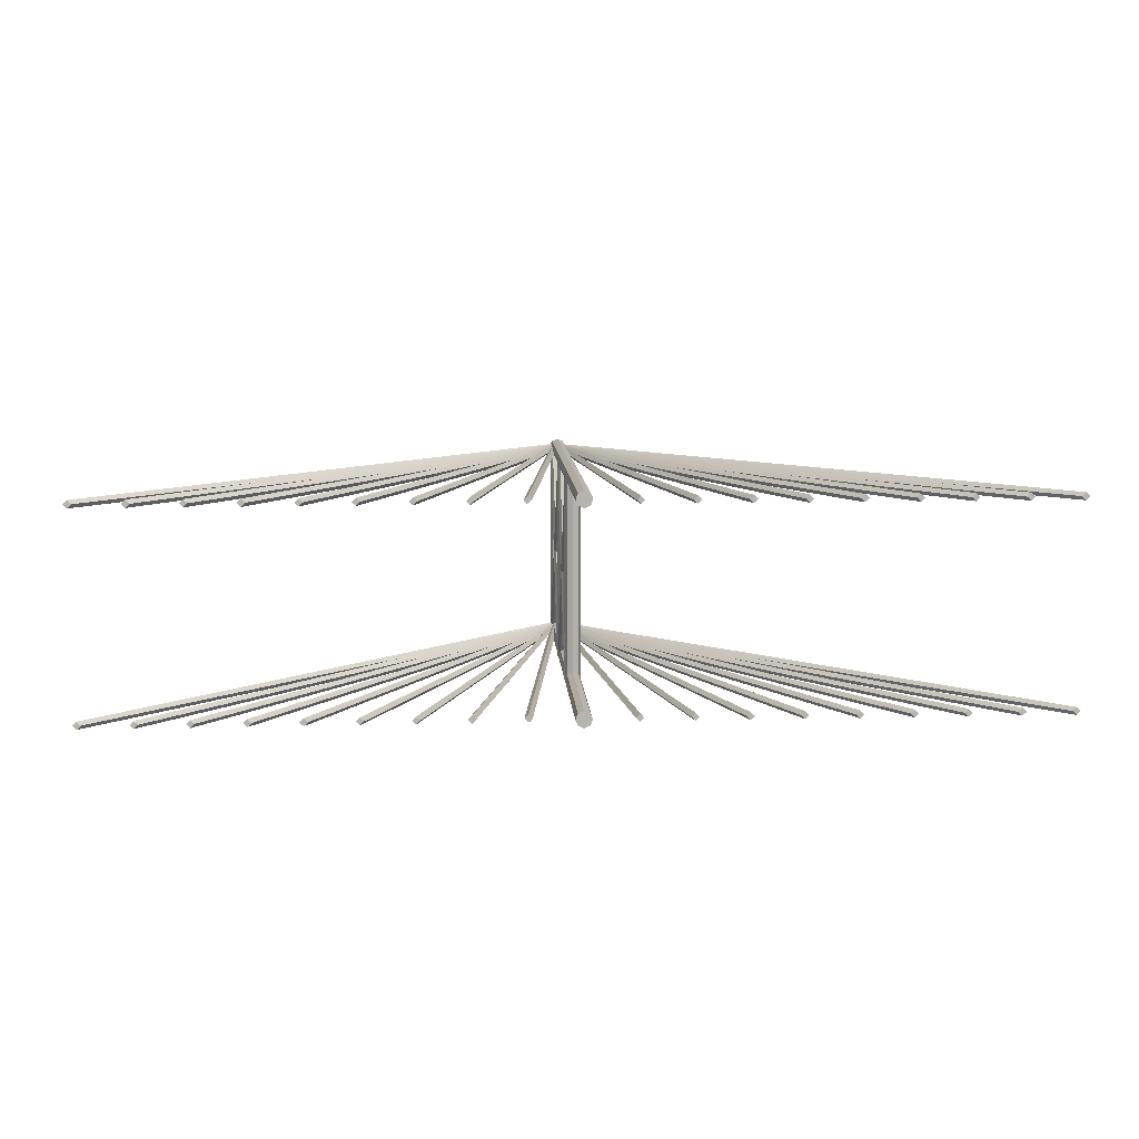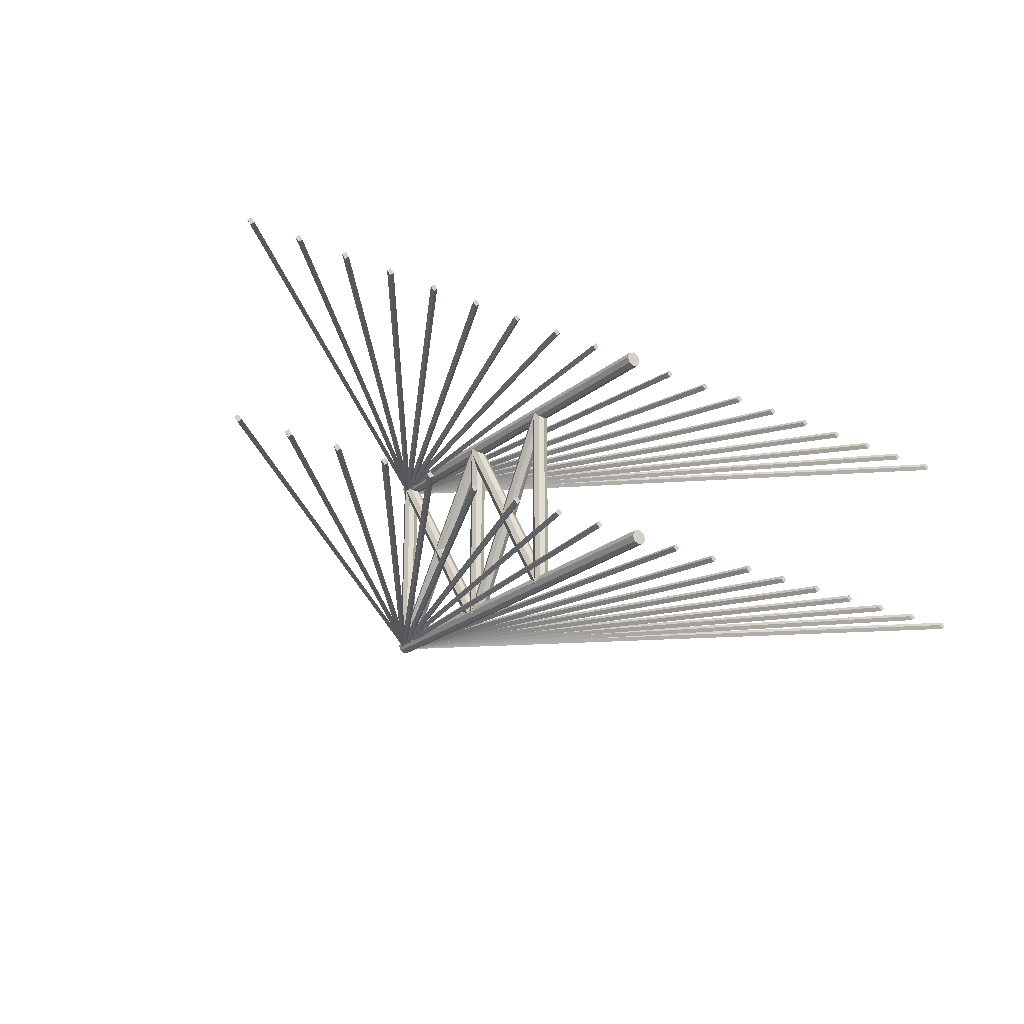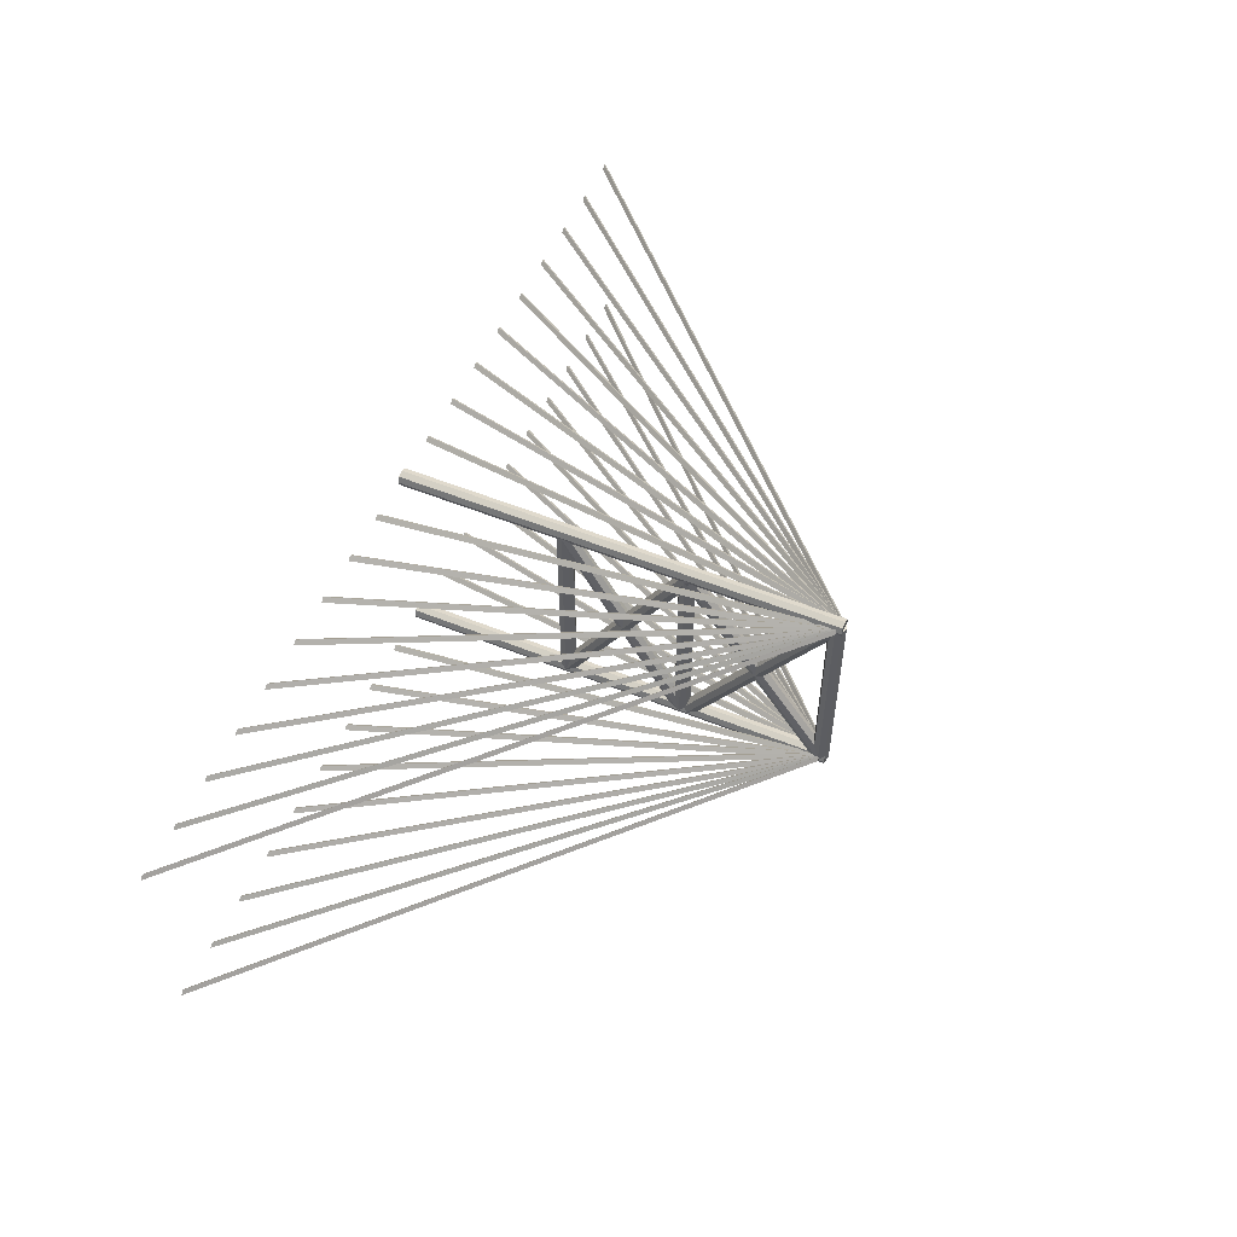
<metadata>
{"format":"obj","ext":"obj","renderer":"f3d","projection":"perspective","resolution":1024,"background":"white","views":[{"elev":9.9,"azim":-3.6,"up":"+Z"},{"elev":-23.0,"azim":-36.5,"up":"+Z"},{"elev":53.3,"azim":113.6,"up":"+Z"}]}
</metadata>
<code>
o Cylinder
v 9.023 0.01809 -1.909
v 0.1196 8.394 -1.909
v 0.04519 8.394 -1.983
v 8.949 0.01809 -1.983
v 5.023 0.01809 -1.909
v 0.08602 8.382 -1.909
v 0.01163 8.382 -1.983
v 4.949 0.01809 -1.983
v 0.08602 8.382 -2.057
v 5.023 0.01809 -2.057
v 2.023 0.01809 -2.057
v 0.1127 8.359 -2.057
v 0.1871 8.359 -1.983
v 2.097 0.01809 -1.983
v 0.1127 8.359 -1.909
v 2.023 0.01809 -1.909
v 0.1196 8.394 -2.057
v 9.023 0.01809 -2.057
v 0.194 8.394 -1.983
v 9.097 0.01809 -1.983
v 0.1604 8.382 -1.983
v 5.097 0.01809 -1.983
v -0.1117 8.394 2.063
v -0.03736 8.394 1.989
v -0.1117 8.394 1.914
v -0.1861 8.394 1.989
v -8.941 0.01809 1.989
v -9.015 0.01809 2.063
v -9.09 0.01809 1.989
v -9.015 0.01809 1.914
v -2.09 0.01809 1.989
v -0.1793 8.359 1.989
v -0.1049 8.359 1.914
v -2.015 0.01809 1.914
v 0.1042 8.279 -1.978
v 0.1042 8.39 -1.885
v 0.1042 8.484 -1.996
v 0.1042 8.372 -2.089
v -2.015 0.01809 2.063
v -0.1049 8.359 2.063
v -0.09997 8.37 2.063
v -0.02558 8.37 1.989
v -0.09997 8.37 1.914
v -0.1744 8.37 1.989
v -7.941 0.01809 1.989
v -8.015 0.01809 2.063
v -8.09 0.01809 1.989
v -8.015 0.01809 1.914
v -1.941 0.01809 1.989
v -0.03051 8.359 1.989
v 6.023 0.01809 -1.909
v 0.11 8.382 -1.909
v 0.0356 8.382 -1.983
v 5.949 0.01809 -1.983
v -0.0649 8.43 2.063
v 0.009487 8.43 1.989
v -0.0649 8.43 1.914
v -0.1393 8.43 1.989
v 0.11 8.382 -2.057
v 6.023 0.01809 -2.057
v -0.9282 0.01809 1.989
v -1.003 0.01809 2.063
v -1.077 0.01809 1.989
v -1.003 0.01809 1.914
v -0.09336 8.392 2.063
v -0.01897 8.392 1.989
v -0.09336 8.392 1.914
v -0.1678 8.392 1.989
v -6.941 0.01809 1.989
v -7.015 0.01809 2.063
v -7.09 0.01809 1.989
v -7.015 0.01809 1.914
v 0.1844 8.382 -1.983
v 6.097 0.01809 -1.983
v 1.01 0.01809 -1.909
v 0.07274 8.43 -1.909
v -0.00165 8.43 -1.983
v 0.9361 0.01809 -1.983
v 0.07274 8.43 -2.057
v 1.01 0.01809 -2.057
v -0.1022 8.382 2.063
v -0.02777 8.382 1.989
v -0.1022 8.382 1.914
v -0.1765 8.382 1.989
v -5.941 0.01809 1.989
v -6.015 0.01809 2.063
v -6.09 0.01809 1.989
v -6.015 0.01809 1.914
v -0.09633 8.279 1.984
v -0.09633 8.39 1.89
v -0.09633 8.484 2.001
v -0.09633 8.372 2.095
v 0.1471 8.43 -1.983
v 1.085 0.01809 -1.983
v -0.07818 8.382 2.063
v -0.003793 8.382 1.989
v -0.07818 8.382 1.914
v -0.1526 8.382 1.989
v -4.941 0.01809 1.989
v -5.015 0.01809 2.063
v -5.09 0.01809 1.989
v -5.015 0.01809 1.914
v 7.023 0.01809 -1.909
v 0.1012 8.392 -1.909
v 0.02681 8.392 -1.983
v 6.949 0.01809 -1.983
v 0.1012 8.392 -2.057
v 7.023 0.01809 -2.057
v 0.1756 8.392 -1.983
v 7.097 0.01809 -1.983
v -0.02692 8.412 2.063
v 0.04747 8.412 1.989
v -0.02692 8.412 1.914
v -0.1013 8.412 1.989
v -3.941 0.01809 1.989
v -4.015 0.01809 2.063
v -4.09 0.01809 1.989
v -4.015 0.01809 1.914
v 8.023 0.01809 -1.909
v 0.1078 8.37 -1.909
v 0.03342 8.37 -1.983
v 7.949 0.01809 -1.983
v 0.1078 8.37 -2.057
v 8.023 0.01809 -2.057
v 0.1822 8.37 -1.983
v 8.097 0.01809 -1.983
v -0.02484 8.438 2.063
v 0.04954 8.438 1.989
v -0.02484 8.438 1.914
v -0.09924 8.438 1.989
v -2.941 0.01809 1.989
v -3.015 0.01809 2.063
v -3.09 0.01809 1.989
v -3.015 0.01809 1.914
v 0.03835 8.359 -1.983
v 1.949 0.01809 -1.983
v -1.003 0.01809 -2.046
v -0.06491 8.43 -2.046
v 0.009484 8.43 -1.971
v -0.9282 0.01809 -1.971
v -0.06491 8.43 -1.897
v -1.003 0.01809 -1.897
v -0.1393 8.43 -1.971
v -1.077 0.01809 -1.971
v -2.015 0.01809 -2.046
v -0.1049 8.359 -2.046
v -0.03052 8.359 -1.971
v -1.941 0.01809 -1.971
v -0.1049 8.359 -1.897
v -2.015 0.01809 -1.897
v -0.1793 8.359 -1.971
v -2.09 0.01809 -1.971
v -3.015 0.01809 -2.046
v -0.02485 8.438 -2.046
v 0.04954 8.438 -1.971
v -2.941 0.01809 -1.971
v -0.02485 8.438 -1.897
v -3.015 0.01809 -1.897
v -0.09924 8.438 -1.971
v -3.09 0.01809 -1.971
v -4.015 0.01809 -2.046
v -0.02692 8.412 -2.046
v 0.04747 8.412 -1.971
v -3.941 0.01809 -1.971
v -0.02692 8.412 -1.897
v -4.015 0.01809 -1.897
v -0.1013 8.412 -1.971
v -4.09 0.01809 -1.971
v -5.015 0.01809 -2.046
v -0.07819 8.382 -2.046
v -0.003796 8.382 -1.971
v -4.941 0.01809 -1.971
v -0.07819 8.382 -1.897
v -5.015 0.01809 -1.897
v -0.1526 8.382 -1.971
v -5.09 0.01809 -1.971
v -6.015 0.01809 -2.046
v -0.1022 8.382 -2.046
v -0.02777 8.382 -1.971
v -5.941 0.01809 -1.971
v -0.1022 8.382 -1.897
v -6.015 0.01809 -1.897
v -0.1766 8.382 -1.971
v -6.09 0.01809 -1.971
v -7.015 0.01809 -2.046
v -0.09336 8.392 -2.046
v -0.01897 8.392 -1.971
v -6.941 0.01809 -1.971
v -0.09336 8.392 -1.897
v -7.015 0.01809 -1.897
v -0.1678 8.392 -1.971
v -7.09 0.01809 -1.971
v -8.015 0.01809 -2.046
v -0.09997 8.37 -2.046
v -0.02559 8.37 -1.971
v -7.941 0.01809 -1.971
v -0.09997 8.37 -1.897
v -8.015 0.01809 -1.897
v -0.1744 8.37 -1.971
v -8.09 0.01809 -1.971
v -9.015 0.01809 -2.046
v -0.1118 8.394 -2.046
v -0.03736 8.394 -1.971
v -8.941 0.01809 -1.971
v -0.1118 8.394 -1.897
v -9.015 0.01809 -1.897
v -0.1861 8.394 -1.971
v -9.09 0.01809 -1.971
v 2.097 0.01809 1.977
v 0.1871 8.359 1.977
v 0.1127 8.359 2.052
v 2.023 0.01809 2.052
v 2.023 0.01809 1.903
v 0.1127 8.359 1.903
v 1.949 0.01809 1.977
v 0.03835 8.359 1.977
v 3.023 0.01809 -2.057
v 0.03268 8.438 -2.057
v 0.1071 8.438 -1.983
v 3.097 0.01809 -1.983
v 0.03268 8.438 -1.909
v 3.023 0.01809 -1.909
v 3.949 0.01809 -1.983
v 4.023 0.01809 -2.057
v 4.097 0.01809 -1.983
v 4.023 0.01809 -1.909
v 2.949 0.01809 -1.983
v 0.07274 8.43 1.903
v -0.001646 8.43 1.977
v 0.07274 8.43 2.052
v 0.1471 8.43 1.977
v 0.03475 8.412 -2.057
v -0.03964 8.412 -1.983
v 0.03475 8.412 -1.909
v 0.1091 8.412 -1.983
v -0.04171 8.438 -1.983
v 0.9361 0.01809 1.977
v 1.01 0.01809 1.903
v 1.085 0.01809 1.977
v 1.01 0.01809 2.052
v 0.1196 8.394 1.903
v 0.0452 8.394 1.977
v 0.1196 8.394 2.052
v 0.194 8.394 1.977
v 8.949 0.01809 1.977
v 9.023 0.01809 1.903
v 9.097 0.01809 1.977
v 9.023 0.01809 2.052
v 0.1078 8.37 1.903
v 0.03342 8.37 1.977
v 0.1078 8.37 2.052
v 0.1822 8.37 1.977
v 7.949 0.01809 1.977
v 8.023 0.01809 1.903
v 8.097 0.01809 1.977
v 8.023 0.01809 2.052
v 0.1012 8.392 1.903
v 0.02681 8.392 1.977
v 0.1012 8.392 2.052
v 0.1756 8.392 1.977
v 6.949 0.01809 1.977
v 7.023 0.01809 1.903
v 7.097 0.01809 1.977
v 7.023 0.01809 2.052
v 0.11 8.382 1.903
v 0.03561 8.382 1.977
v 0.11 8.382 2.052
v 0.1844 8.382 1.977
v 5.949 0.01809 1.977
v 6.023 0.01809 1.903
v 6.097 0.01809 1.977
v 6.023 0.01809 2.052
v 0.08602 8.382 1.903
v 0.01163 8.382 1.977
v 0.08602 8.382 2.052
v 0.1604 8.382 1.977
v 4.949 0.01809 1.977
v 5.023 0.01809 1.903
v 5.097 0.01809 1.977
v 5.023 0.01809 2.052
v 0.03476 8.412 1.903
v -0.03963 8.412 1.977
v 0.03476 8.412 2.052
v 0.1091 8.412 1.977
v 3.949 0.01809 1.977
v 4.023 0.01809 1.903
v 4.097 0.01809 1.977
v 4.023 0.01809 2.052
v 0.03269 8.438 1.903
v -0.0417 8.438 1.977
v 0.03269 8.438 2.052
v 0.1071 8.438 1.977
v 2.949 0.01809 1.977
v 3.023 0.01809 1.903
v 3.097 0.01809 1.977
v 3.023 0.01809 2.052
v -0.1591 0.003798 -2
v -0.1591 8.497 -2
v -0.1125 8.497 -2.112
v -0.1125 0.003798 -2.112
v 2e-06 8.497 -2.159
v -1e-06 0.003798 -2.159
v 0.1125 8.497 -2.112
v 0.1125 0.003798 -2.112
v 0.1591 8.497 -2
v 0.1591 0.003798 -2
v 0.1125 8.497 -1.888
v 0.1125 0.003798 -1.888
v 2e-06 8.497 -1.841
v -1e-06 0.003798 -1.841
v -0.1125 8.497 -1.888
v -0.1125 0.003798 -1.888
v -0.1591 0.003798 2
v -0.1591 8.497 2
v -0.1125 8.497 1.888
v -0.1125 0.003798 1.888
v 5e-06 8.497 1.841
v 1e-06 0.003798 1.841
v 0.1125 8.497 1.888
v 0.1125 0.003798 1.888
v 0.1591 8.497 2
v 0.1591 0.003798 2
v 0.1125 8.497 2.112
v 0.1125 0.003798 2.112
v 5e-06 8.497 2.159
v 1e-06 0.003798 2.159
v -0.1125 8.497 2.112
v -0.1125 0.003798 2.112
v -0.1591 8.379 1.993
v -0.1591 8.379 -2.042
v -0.1125 8.266 -2.042
v -0.1125 8.266 1.993
v 2e-06 8.22 -2.042
v 4e-06 8.22 1.993
v 0.1125 8.266 -2.042
v 0.1125 8.266 1.993
v 0.1591 8.379 -2.042
v 0.1591 8.379 1.993
v 0.1125 8.491 -2.042
v 0.1125 8.491 1.993
v 2e-06 8.538 -2.042
v 5e-06 8.538 1.993
v -0.1125 8.491 -2.042
v -0.1125 8.491 1.993
v -0.1591 5.587 1.993
v -0.1591 5.587 -2.042
v -0.1125 5.474 -2.042
v -0.1125 5.474 1.993
v 2e-06 5.427 -2.042
v 4e-06 5.427 1.993
v 0.1125 5.474 -2.042
v 0.1125 5.474 1.993
v 0.1591 5.587 -2.042
v 0.1591 5.587 1.993
v 0.1125 5.699 -2.042
v 0.1125 5.699 1.993
v 2e-06 5.746 -2.042
v 4e-06 5.746 1.993
v -0.1125 5.699 -2.042
v -0.1125 5.699 1.993
v -0.1591 3.235 1.993
v -0.1591 3.235 -2.042
v -0.1125 3.122 -2.042
v -0.1125 3.122 1.993
v 1e-06 3.076 -2.042
v 4e-06 3.076 1.993
v 0.1125 3.122 -2.042
v 0.1125 3.122 1.993
v 0.1591 3.235 -2.042
v 0.1591 3.235 1.993
v 0.1125 3.347 -2.042
v 0.1125 3.347 1.993
v 1e-06 3.394 -2.042
v 4e-06 3.394 1.993
v -0.1125 3.347 -2.042
v -0.1125 3.347 1.993
v -0.1591 5.623 1.939
v -0.1591 3.234 -1.997
v -0.1125 3.135 -1.945
v -0.1125 5.523 1.992
v 1e-06 3.094 -1.923
v 4e-06 5.482 2.013
v 0.1125 3.135 -1.945
v 0.1125 5.523 1.992
v 0.1591 3.234 -1.997
v 0.1591 5.623 1.939
v 0.1125 3.334 -2.05
v 0.1125 5.722 1.886
v 1e-06 3.375 -2.072
v 4e-06 5.763 1.865
v -0.1125 3.334 -2.05
v -0.1125 5.722 1.886
v -0.1591 8.389 2.002
v -0.1591 5.735 -1.997
v -0.1125 5.635 -1.945
v -0.1125 8.289 2.055
v 2e-06 5.594 -1.923
v 5e-06 8.248 2.077
v 0.1125 5.635 -1.945
v 0.1125 8.289 2.055
v 0.1591 5.735 -1.997
v 0.1591 8.389 2.002
v 0.1125 5.834 -2.05
v 0.1125 8.488 1.949
v 2e-06 5.875 -2.072
v 5e-06 8.529 1.928
v -0.1125 5.834 -2.05
v -0.1125 8.488 1.949
v -0.1591 5.65 1.885
v -0.1591 8.388 -2.003
v -0.1125 8.299 -2.071
v -0.1125 5.56 1.817
v 2e-06 8.262 -2.099
v 4e-06 5.523 1.789
v 0.1125 8.299 -2.071
v 0.1125 5.56 1.817
v 0.1591 8.388 -2.003
v 0.1591 5.65 1.885
v 0.1125 8.478 -1.935
v 0.1125 5.74 1.953
v 2e-06 8.515 -1.907
v 4e-06 5.777 1.981
v -0.1125 8.478 -1.935
v -0.1125 5.74 1.953
v -0.1591 3.244 1.961
v -0.1591 5.559 -2.019
v -0.1125 5.466 -2.081
v -0.1125 3.151 1.899
v 2e-06 5.427 -2.107
v 4e-06 3.112 1.873
v 0.1125 5.466 -2.081
v 0.1125 3.151 1.899
v 0.1591 5.559 -2.019
v 0.1591 3.244 1.961
v 0.1125 5.653 -1.957
v 0.1125 3.338 2.023
v 2e-06 5.692 -1.931
v 4e-06 3.377 2.049
v -0.1125 5.653 -1.957
v -0.1125 3.338 2.023
f 297 298 299 300
f 300 299 301 302
f 302 301 303 304
f 304 303 305 306
f 306 305 307 308
f 308 307 309 310
f 299 298 311 309 307 305 303 301
f 310 309 311 312
f 312 311 298 297
f 297 300 302 304 306 308 310 312
f 313 314 315 316
f 316 315 317 318
f 318 317 319 320
f 320 319 321 322
f 322 321 323 324
f 324 323 325 326
f 315 314 327 325 323 321 319 317
f 326 325 327 328
f 328 327 314 313
f 313 316 318 320 322 324 326 328
f 329 330 331 332
f 332 331 333 334
f 334 333 335 336
f 336 335 337 338
f 338 337 339 340
f 340 339 341 342
f 331 330 343 341 339 337 335 333
f 342 341 343 344
f 344 343 330 329
f 329 332 334 336 338 340 342 344
f 345 346 347 348
f 348 347 349 350
f 350 349 351 352
f 352 351 353 354
f 354 353 355 356
f 356 355 357 358
f 358 357 359 360
f 360 359 346 345
f 361 362 363 364
f 364 363 365 366
f 366 365 367 368
f 368 367 369 370
f 370 369 371 372
f 372 371 373 374
f 374 373 375 376
f 376 375 362 361
f 377 378 379 380
f 380 379 381 382
f 382 381 383 384
f 384 383 385 386
f 386 385 387 388
f 388 387 389 390
f 390 389 391 392
f 392 391 378 377
f 393 394 395 396
f 396 395 397 398
f 398 397 399 400
f 400 399 401 402
f 402 401 403 404
f 404 403 405 406
f 406 405 407 408
f 408 407 394 393
f 409 410 411 412
f 412 411 413 414
f 414 413 415 416
f 416 415 417 418
f 418 417 419 420
f 420 419 421 422
f 422 421 423 424
f 424 423 410 409
f 425 426 427 428
f 428 427 429 430
f 430 429 431 432
f 432 431 433 434
f 434 433 435 436
f 436 435 437 438
f 438 437 439 440
f 440 439 426 425
f 1 2 3 4
f 5 6 7 8
f 8 7 9 10
f 11 12 13 14
f 14 13 15 16
f 4 3 17 18
f 18 17 19 20
f 10 9 21 22
f 22 21 6 5
f 20 19 2 1
f 4 18 20 1
f 23 24 25 26
f 27 28 29 30
f 8 10 22 5
f 9 7 6 21
f 29 26 25 30
f 28 23 26 29
f 27 24 23 28
f 31 32 33 34
f 35 36 37 38
f 39 40 32 31
f 30 25 24 27
f 41 42 43 44
f 45 46 47 48
f 49 50 40 39
f 51 52 53 54
f 34 33 50 49
f 47 44 43 48
f 46 41 44 47
f 45 42 41 46
f 55 56 57 58
f 54 53 59 60
f 61 62 63 64
f 48 43 42 45
f 65 66 67 68
f 69 70 71 72
f 60 59 73 74
f 75 76 77 78
f 71 68 67 72
f 70 65 68 71
f 69 66 65 70
f 72 67 66 69
f 63 58 57 64
f 78 77 79 80
f 81 82 83 84
f 62 55 58 63
f 85 86 87 88
f 87 84 83 88
f 61 56 55 62
f 74 73 52 51
f 64 57 56 61
f 17 3 2 19
f 86 81 84 87
f 85 82 81 86
f 88 83 82 85
f 89 90 91 92
f 54 60 74 51
f 80 79 93 94
f 95 96 97 98
f 59 53 52 73
f 99 100 101 102
f 101 98 97 102
f 100 95 98 101
f 94 93 76 75
f 99 96 95 100
f 102 97 96 99
f 103 104 105 106
f 106 105 107 108
f 108 107 109 110
f 110 109 104 103
f 106 108 110 103
f 111 112 113 114
f 115 116 117 118
f 107 105 104 109
f 117 114 113 118
f 116 111 114 117
f 119 120 121 122
f 115 112 111 116
f 78 80 94 75
f 79 77 76 93
f 122 121 123 124
f 124 123 125 126
f 118 113 112 115
f 127 128 129 130
f 131 132 133 134
f 133 130 129 134
f 132 127 130 133
f 126 125 120 119
f 16 15 135 136
f 131 128 127 132
f 136 135 12 11
f 122 124 126 119
f 134 129 128 131
f 123 121 120 125
f 40 50 33 32
f 49 39 31 34
f 137 138 139 140
f 140 139 141 142
f 142 141 143 144
f 144 143 138 137
f 140 142 144 137
f 141 139 138 143
f 145 146 147 148
f 148 147 149 150
f 150 149 151 152
f 152 151 146 145
f 148 150 152 145
f 149 147 146 151
f 153 154 155 156
f 156 155 157 158
f 158 157 159 160
f 160 159 154 153
f 156 158 160 153
f 157 155 154 159
f 161 162 163 164
f 164 163 165 166
f 166 165 167 168
f 168 167 162 161
f 164 166 168 161
f 165 163 162 167
f 169 170 171 172
f 172 171 173 174
f 174 173 175 176
f 176 175 170 169
f 172 174 176 169
f 173 171 170 175
f 177 178 179 180
f 180 179 181 182
f 182 181 183 184
f 184 183 178 177
f 180 182 184 177
f 181 179 178 183
f 185 186 187 188
f 188 187 189 190
f 190 189 191 192
f 192 191 186 185
f 188 190 192 185
f 189 187 186 191
f 193 194 195 196
f 196 195 197 198
f 198 197 199 200
f 200 199 194 193
f 196 198 200 193
f 197 195 194 199
f 201 202 203 204
f 204 203 205 206
f 206 205 207 208
f 208 207 202 201
f 204 206 208 201
f 205 203 202 207
f 209 210 211 212
f 213 214 210 209
f 215 216 214 213
f 217 218 219 220
f 220 219 221 222
f 212 211 216 215
f 223 224 225 226
f 227 217 220 222
f 228 229 230 231
f 232 233 234 235
f 218 236 221 219
f 226 234 233 223
f 223 233 232 224
f 237 238 239 240
f 239 231 230 240
f 238 228 231 239
f 237 229 228 238
f 240 230 229 237
f 241 242 243 244
f 245 246 247 248
f 247 244 243 248
f 246 241 244 247
f 245 242 241 246
f 248 243 242 245
f 249 250 251 252
f 253 254 255 256
f 255 252 251 256
f 254 249 252 255
f 253 250 249 254
f 256 251 250 253
f 257 258 259 260
f 261 262 263 264
f 263 260 259 264
f 262 257 260 263
f 261 258 257 262
f 264 259 258 261
f 265 266 267 268
f 269 270 271 272
f 271 268 267 272
f 270 265 268 271
f 269 266 265 270
f 272 267 266 269
f 273 274 275 276
f 224 232 235 225
f 136 11 14 16
f 277 278 279 280
f 225 235 234 226
f 12 135 15 13
f 279 276 275 280
f 222 221 236 227
f 227 236 218 217
f 278 273 276 279
f 277 274 273 278
f 280 275 274 277
f 281 282 283 284
f 285 286 287 288
f 287 284 283 288
f 286 281 284 287
f 285 282 281 286
f 288 283 282 285
f 289 290 291 292
f 293 294 295 296
f 295 292 291 296
f 294 289 292 295
f 293 290 289 294
f 296 291 290 293
f 214 216 211 210
f 215 213 209 212

</code>
